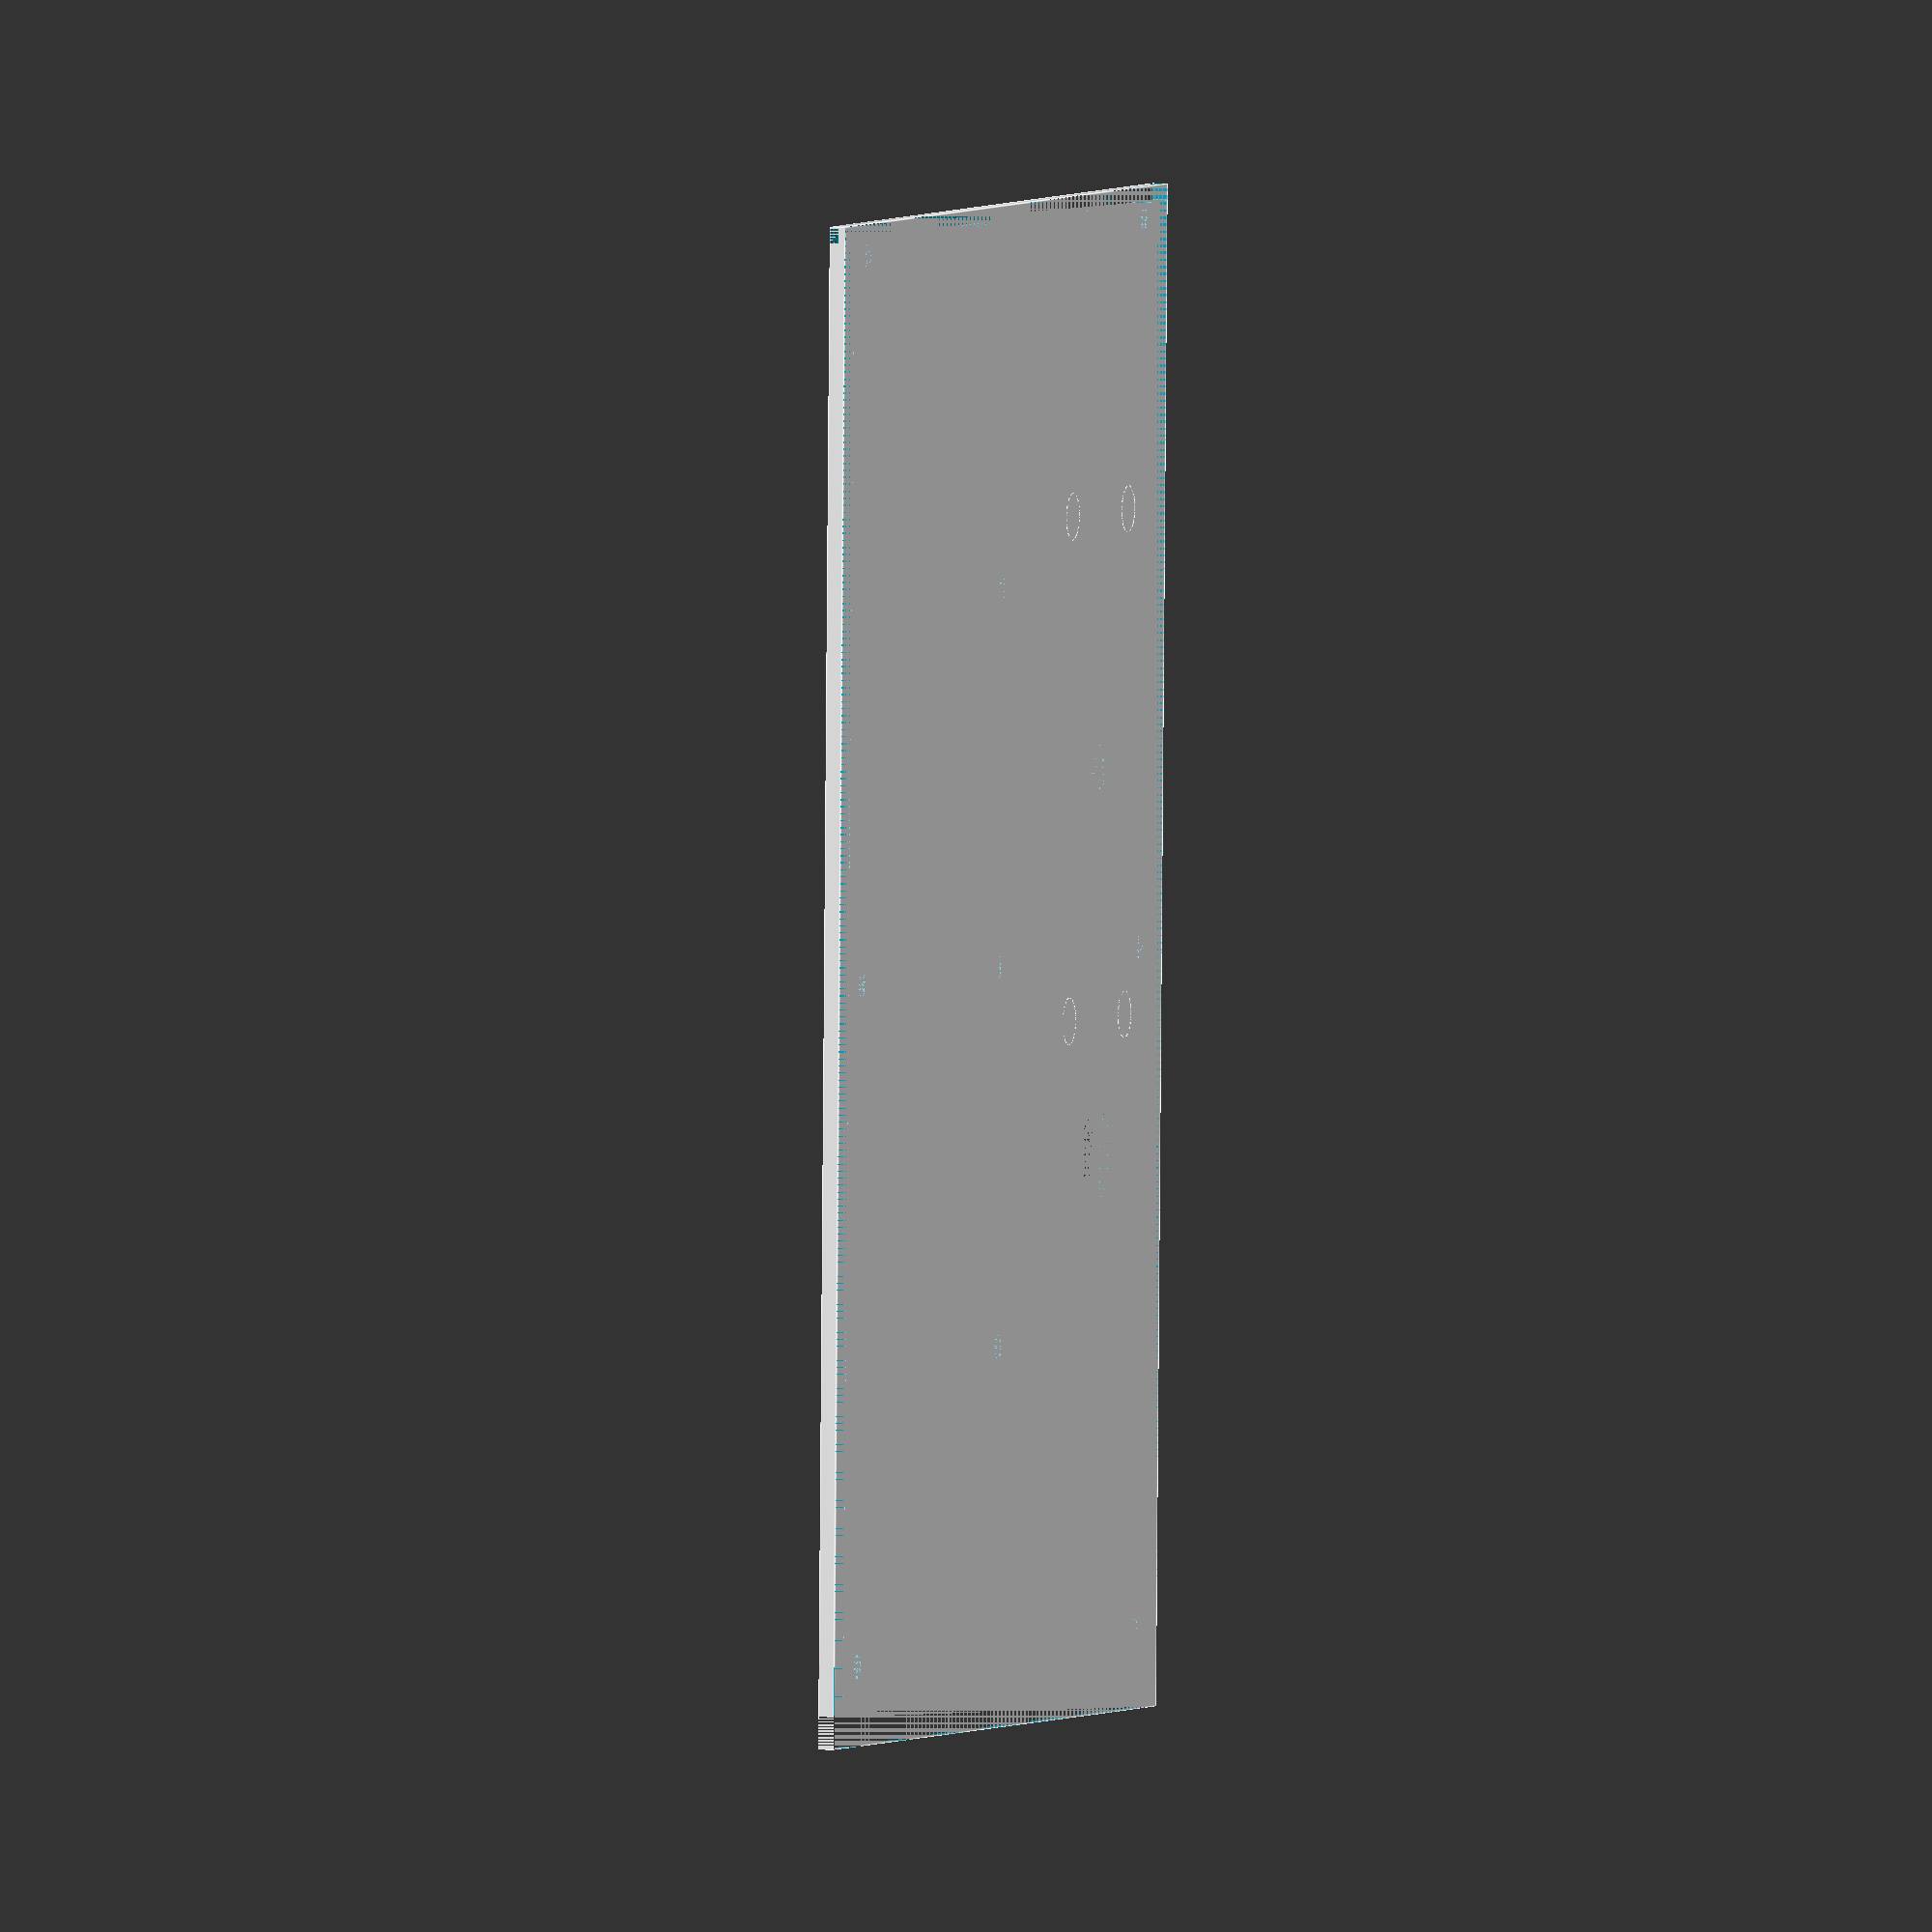
<openscad>
origineBaseX = 0;
origineBaseY = 0;
origineBaseZ = 0;
positonHPX=100;
positonHPY=40;
hauteurFacade = 190;
largeurFacade = 140;
epaisseurFacade = 2;
epaisseurCoteBas = 2;
epaisseurCotes = 4;
origineArduinoX = origineBaseX+10;
origineArduinoY = origineBaseY+epaisseurCoteBas+6;
origineEcranX = 21;
origineEcranY = hauteurFacade-70;
origineEcranZ = 0;
hauteurFixationEcran = epaisseurFacade+5;
hauteurFixationArduino = epaisseurFacade+8;
hauteurBoutons=origineEcranY-22;
hauteurCibles=hauteurFacade/4;
rayonBoutons = 6.1;
rayonCibles = 8;

translate([origineBaseX,origineBaseY,origineBaseZ]){
union(){

difference(){
cube(size=[largeurFacade, hauteurFacade, epaisseurFacade]); //facade
//coté haut
translate([origineBaseX,origineBaseY+hauteurFacade-epaisseurCotes-0.1,origineBaseZ]){
   cube(size=[largeurFacade, epaisseurCotes+0.1,epaisseurFacade+50]);
}
//coté gauche
translate([origineBaseX,origineBaseY,origineBaseZ]){

cube(size=[epaisseurCotes+0.1, hauteurFacade,epaisseurFacade]); //cube
}
//coté droit
translate([origineBaseX+largeurFacade-epaisseurCotes-0.1,origineBaseY,origineBaseZ]){

cube(size=[epaisseurCotes, hauteurFacade,epaisseurFacade+0.1]); //cube
}
//coté bas
translate([origineBaseX,origineBaseY,origineBaseZ]){

    cube(size=[largeurFacade, epaisseurCoteBas+0.1,epaisseurFacade]);

}

translate([largeurFacade-10,hauteurFacade/2]){//support écran inférieur gauche

cylinder(h=epaisseurFacade, r=1.5, $fn=200);
}


translate([origineBaseX+10,origineBaseY+4,0]){//support écran inférieur gauche

cylinder(h=3, r=1.5, $fn=200);
}


translate([largeurFacade-10,origineBaseY+4,0]){//support écran inférieur gauche

cylinder(h=3, r=1.5, $fn=200);

}

translate([origineBaseX+10,hauteurFacade-10,0]){//support écran inférieur gauche

cylinder(h=3, r=1.5, $fn=200);
}


translate([largeurFacade-10,hauteurFacade-10]){//support écran inférieur gauche

cylinder(h=3, r=1.5, $fn=200);
}


translate([origineBaseX+10,hauteurFacade/2,0]){//support écran inférieur gauche
 cylinder(h=3, r=1.5, $fn=200);
}



translate([largeurFacade/2,hauteurFacade/2,0]){//fixation arriere    

cylinder(h=3, r=1.5, $fn=200);
}

translate([largeurFacade/2,hauteurFacade*3/4,0]){//fixation arriere    

cylinder(h=3, r=1.5, $fn=200);
}

translate([largeurFacade/2,hauteurFacade*1/4,0]){//fixation arriere    

cylinder(h=3, r=1.5, $fn=200);
}


translate([positonHPX+12,positonHPY+32,0]){//fixation arriere    

cylinder(h=3, r=3, $fn=200);
}

translate([positonHPX+12,positonHPY+80,0]){//fixation arriere    

cylinder(h=3, r=6.1, $fn=200);
}


}

translate([positonHPX,positonHPY,0]){//support écran inférieur gauche
difference(){    
cylinder(h=hauteurFixationEcran+epaisseurFacade, r=3, $fn=200);
cylinder(h=hauteurFixationEcran+epaisseurFacade, r=1.5, $fn=200);
}
}
translate([positonHPX,positonHPY+63,0]){//support écran inférieur gauche
difference(){    
cylinder(h=hauteurFixationEcran+epaisseurFacade, r=3, $fn=200);
cylinder(h=hauteurFixationEcran+epaisseurFacade, r=1.5, $fn=200);
}
}

translate([positonHPX+24,positonHPY+63,0]){//support écran inférieur gauche
difference(){    
cylinder(h=hauteurFixationEcran+epaisseurFacade, r=3, $fn=200);
cylinder(h=hauteurFixationEcran+epaisseurFacade, r=1.5, $fn=200);
}
}


translate([positonHPX+24,positonHPY,0]){//support écran inférieur gauche
difference(){    
cylinder(h=hauteurFixationEcran+epaisseurFacade, r=3, $fn=200);
cylinder(h=hauteurFixationEcran+epaisseurFacade, r=1.5, $fn=200);
}
}


}
}

/*

//cube(size=[largeurFacade, hauteurFacade, epaisseurFacade]); 


//cotés boitier
//difference(){
translate([origineBaseX,origineBaseY,origineBaseZ]){
cube(size=[largeurFacade, 2, epaisseurFacade]); //cube
}
translate([origineArduinoX+9,origineArduinoY-epaisseurCoteBas-6,hauteurFixationArduino+2]){
cube(size=[15, 2, hauteurFixationArduino+10]); //cube
}
translate([origineArduinoX+40,origineArduinoY-epaisseurCoteBas-6,hauteurFixationArduino+2]){
cube(size=[10, 2, hauteurFixationArduino+11]); //cube
}

translate([origineArduinoX+80,origineArduinoY-epaisseurCoteBas-6,hauteurFixationArduino+2]){
cube(size=[19.7, 2, 15]); //cube
}
//}


//coté haut


translate([origineBaseX,origineBaseY-epaisseurCotes+hauteurFacade-epaisseurCotes,origineBaseZ]){
    cube(size=[largeurFacade-epaisseurCotes, epaisseurCotes,epaisseurFacade+2]);
}


//fin coté haut
//coté gauche


translate([origineBaseX+epaisseurCotes,origineBaseY,origineBaseZ]){

cube(size=[epaisseurCotes, hauteurFacade-epaisseurCotes,epaisseurFacade+2]); //cube
}


//fin coté gauche



translate([origineBaseX+largeurFacade-epaisseurCotes-4,origineBaseY,origineBaseZ]){

cube(size=[epaisseurCotes, hauteurFacade-epaisseurCotes,epaisseurFacade+2]); //cube
}
//fin coté droit



translate([origineBaseX+10,origineBaseY+4,0]){//support écran inférieur gauche
difference(){    
cylinder(h=2, r=3, $fn=200);
cylinder(h=3, r=1.5, $fn=200);
}
}

translate([largeurFacade-10,origineBaseY+4,0]){//support écran inférieur gauche
difference(){    
cylinder(h=2, r=3, $fn=200);
cylinder(h=3, r=1.5, $fn=200);
}
}

translate([origineBaseX+10,hauteurFacade-10,0]){//support écran inférieur gauche
difference(){    
cylinder(h=2, r=3, $fn=200);
cylinder(h=3, r=1.5, $fn=200);
}
}

translate([largeurFacade-10,hauteurFacade-10]){//support écran inférieur gauche
difference(){    
cylinder(h=2, r=3, $fn=200);
cylinder(h=3, r=1.5, $fn=200);
}
}

translate([origineBaseX+10,hauteurFacade/2,0]){//support écran inférieur gauche
difference(){    
cylinder(h=2, r=3, $fn=200);
cylinder(h=3, r=1.5, $fn=200);
}
}

translate([largeurFacade-10,hauteurFacade/2]){//support écran inférieur gauche
difference(){    
cylinder(h=epaisseurFacade, r=3, $fn=200);
cylinder(h=epaisseurFacade, r=1.5, $fn=200);
}
}



}}
}
 */   

</openscad>
<views>
elev=176.1 azim=358.5 roll=73.3 proj=o view=edges
</views>
